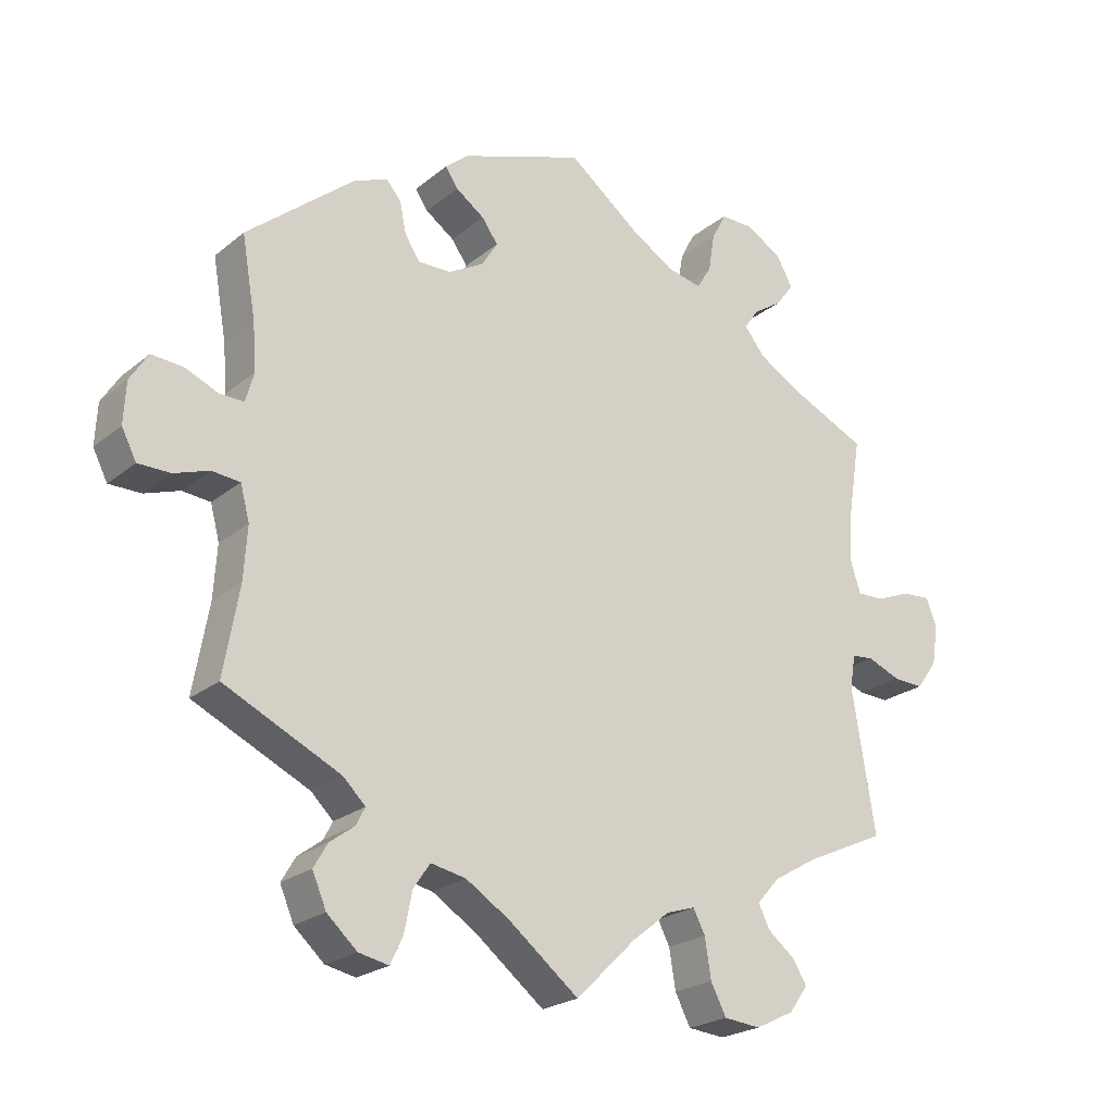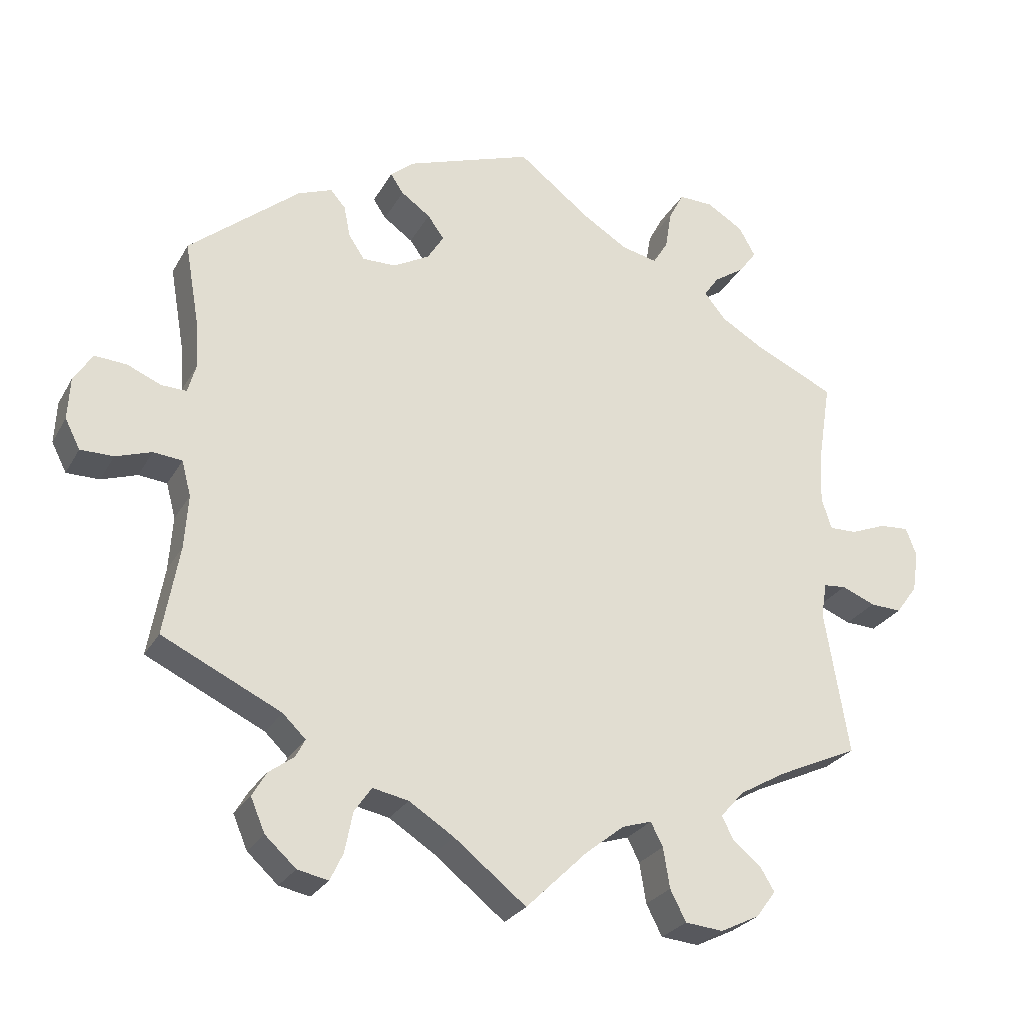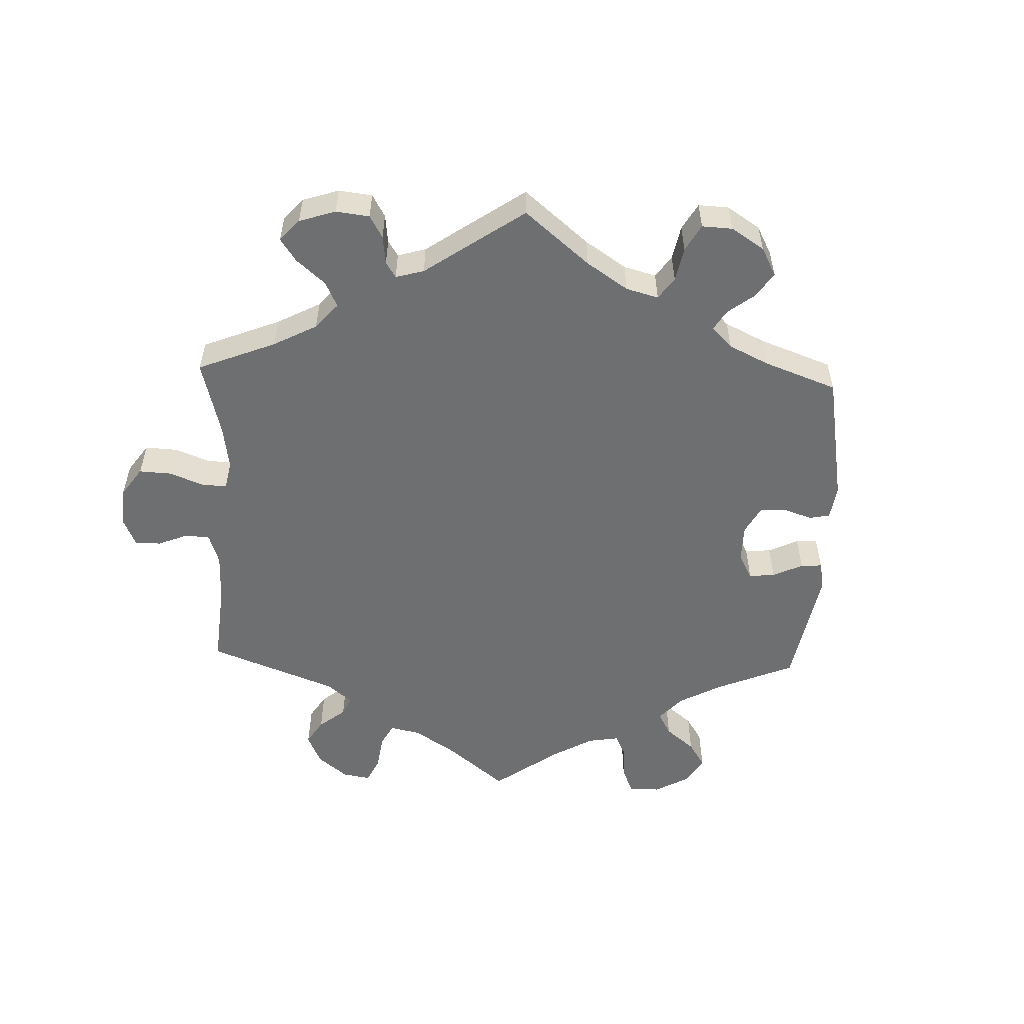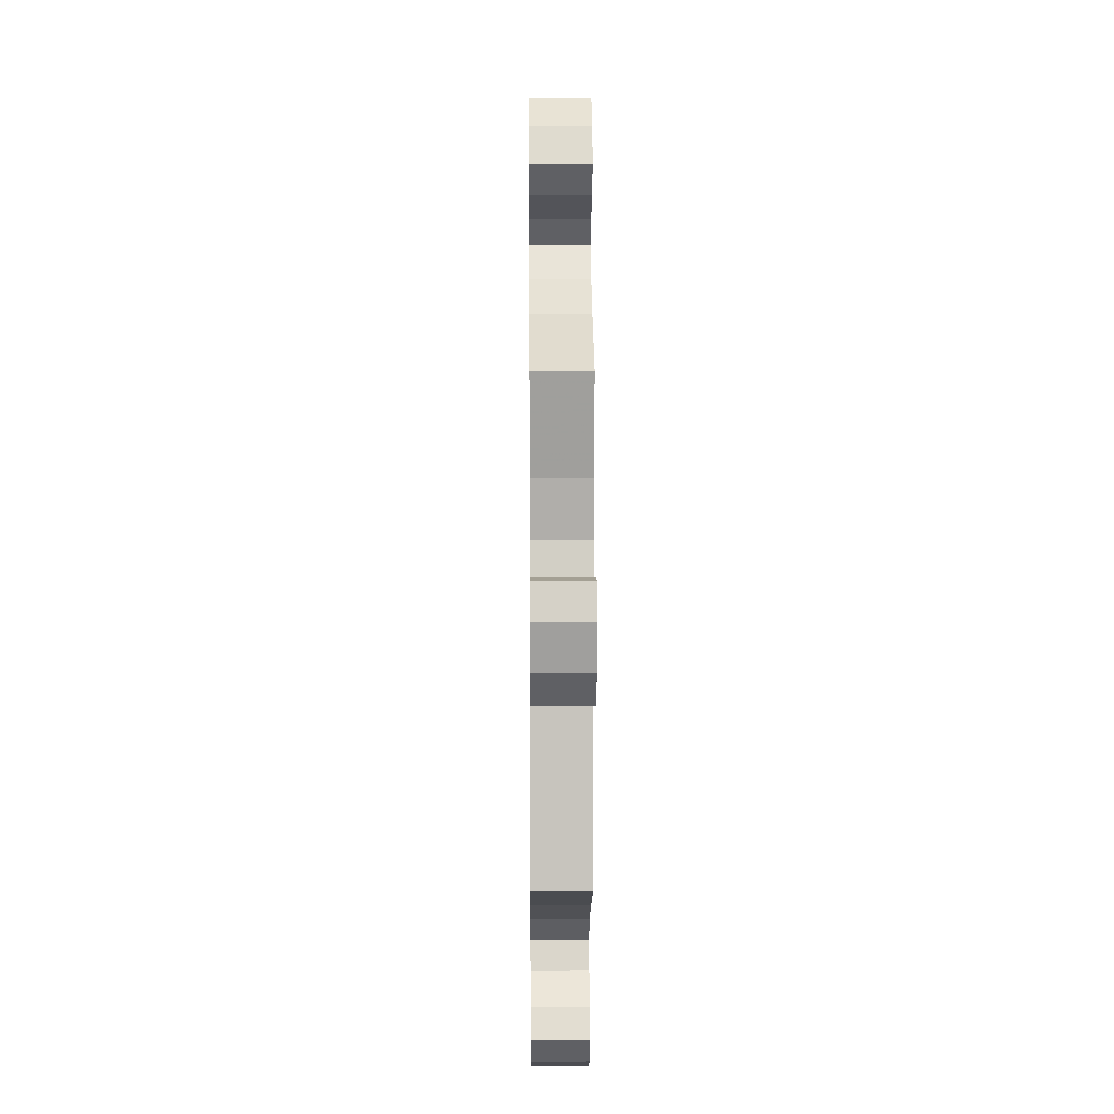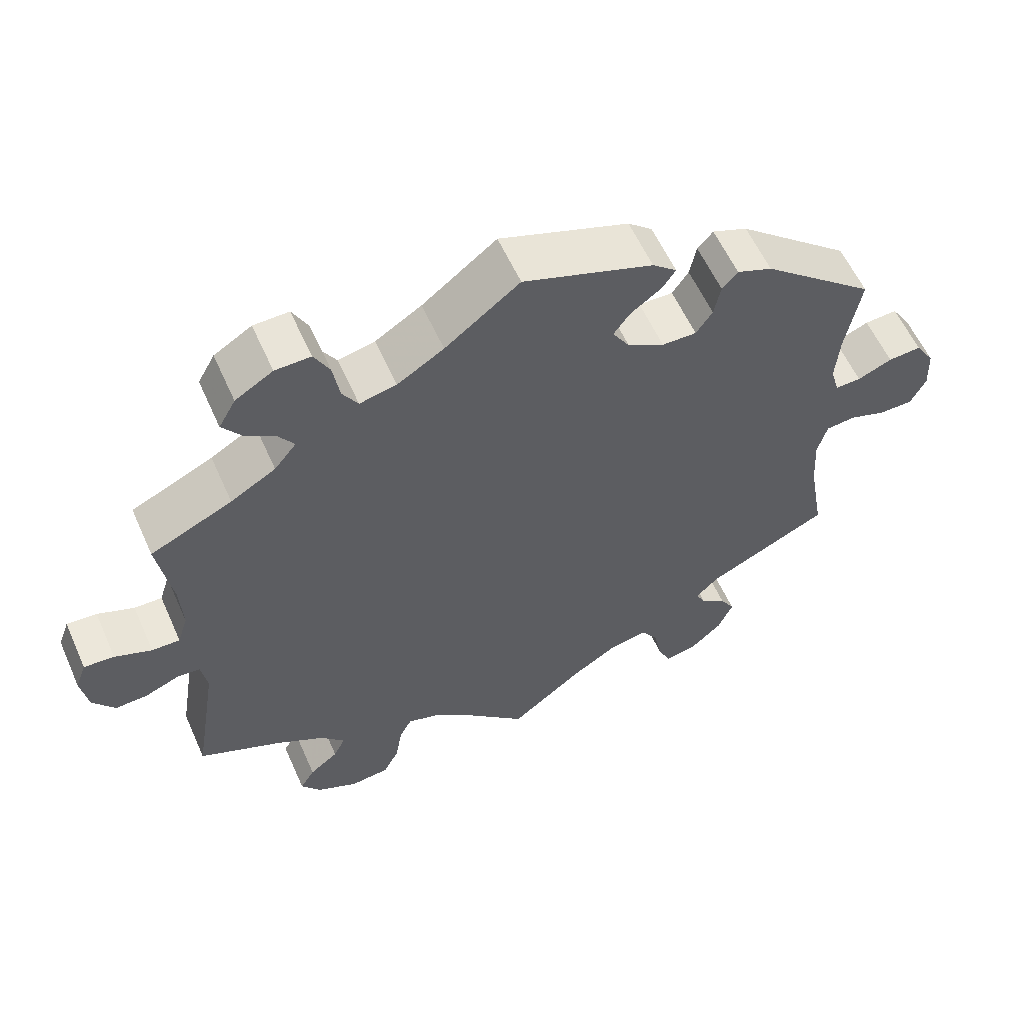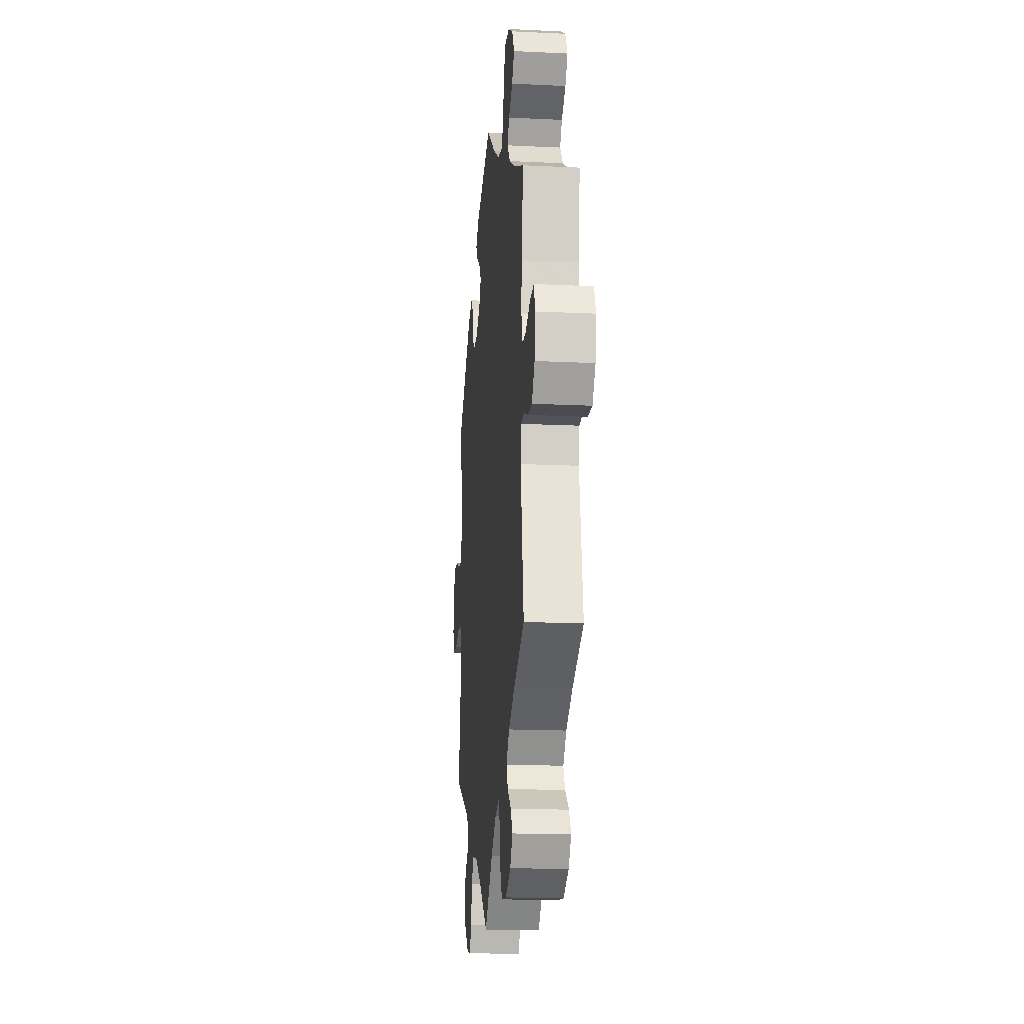
<metadata>
{"format":"obj","ext":"obj","renderer":"f3d","projection":"perspective","resolution":1024,"background":"white","views":[{"elev":-22.9,"azim":-36.6,"up":"+Z"},{"elev":-26.8,"azim":-23.7,"up":"+Z"},{"elev":-54.5,"azim":-122.2,"up":"+Y"},{"elev":9.8,"azim":89.4,"up":"+Z"},{"elev":58.7,"azim":156.0,"up":"+Z"},{"elev":-17.1,"azim":84.5,"up":"+Z"}]}
</metadata>
<code>
v 0.482 0.07 0.172
v 0.479 0.07 0.103
v 0.493 0.07 0.059
v 0.531 0.07 0.06
v 0.581 0.07 0.08
v 0.622 0.07 0.083
v 0.637 0.07 0.043
v 0.628 0.07 -0.014
v 0.598 0.07 -0.055
v 0.554 0.07 -0.053
v 0.507 0.07 -0.034
v 0.476 0.07 -0.037
v 0.468 0.07 -0.085
v 0.501 0.07 -0.288
v 0.387 0.07 -0.34
v 0.323 0.07 -0.377
v 0.29 0.07 -0.414
v 0.306 0.07 -0.447
v 0.345 0.07 -0.478
v 0.365 0.07 -0.511
v 0.338 0.07 -0.548
v 0.283 0.07 -0.575
v 0.23 0.07 -0.57
v 0.208 0.07 -0.527
v 0.199 0.07 -0.471
v 0.182 0.07 -0.438
v 0.141 0.07 -0.451
v 0.087 0.07 -0.494
v 0.001 0.07 -0.578
v -0.099 0.07 -0.499
v -0.162 0.07 -0.459
v -0.212 0.07 -0.449
v -0.236 0.07 -0.484
v -0.247 0.07 -0.54
v -0.265 0.07 -0.578
v -0.308 0.07 -0.569
v -0.351 0.07 -0.53
v -0.371 0.07 -0.483
v -0.351 0.07 -0.449
v -0.316 0.07 -0.423
v -0.303 0.07 -0.398
v -0.335 0.07 -0.367
v -0.501 0.07 -0.288
v -0.479 0.07 -0.163
v -0.474 0.07 -0.088
v -0.487 0.07 -0.039
v -0.527 0.07 -0.035
v -0.577 0.07 -0.052
v -0.623 0.07 -0.052
v -0.644 0.07 -0.011
v -0.641 0.07 0.048
v -0.615 0.07 0.089
v -0.57 0.07 0.086
v -0.523 0.07 0.066
v -0.488 0.07 0.065
v -0.476 0.07 0.107
v -0.481 0.07 0.174
v -0.501 0.07 0.289
v -0.347 0.07 0.417
v -0.299 0.07 0.436
v -0.278 0.07 0.412
v -0.269 0.07 0.367
v -0.247 0.07 0.334
v -0.2 0.07 0.335
v -0.15 0.07 0.363
v -0.127 0.07 0.4
v -0.15 0.07 0.432
v -0.191 0.07 0.461
v -0.209 0.07 0.488
v -0.176 0.07 0.516
v 0 0.07 0.578
v 0.101 0.07 0.5
v 0.164 0.07 0.461
v 0.214 0.07 0.45
v 0.235 0.07 0.484
v 0.244 0.07 0.539
v 0.265 0.07 0.579
v 0.313 0.07 0.578
v 0.364 0.07 0.547
v 0.387 0.07 0.506
v 0.362 0.07 0.472
v 0.32 0.07 0.444
v 0.299 0.07 0.414
v 0.329 0.07 0.377
v 0.39 0.07 0.341
v 0.501 0.07 0.29
v 0.482 0 0.172
v 0.479 0 0.103
v 0.493 0 0.059
v 0.531 0 0.06
v 0.581 0 0.08
v 0.622 0 0.083
v 0.637 0 0.043
v 0.628 0 -0.014
v 0.598 0 -0.055
v 0.554 0 -0.053
v 0.507 0 -0.034
v 0.476 0 -0.037
v 0.468 0 -0.085
v 0.501 0 -0.288
v 0.387 0 -0.34
v 0.323 0 -0.377
v 0.29 0 -0.414
v 0.306 0 -0.447
v 0.345 0 -0.478
v 0.365 0 -0.511
v 0.338 0 -0.548
v 0.283 0 -0.575
v 0.23 0 -0.57
v 0.208 0 -0.527
v 0.199 0 -0.471
v 0.182 0 -0.438
v 0.141 0 -0.451
v 0.087 0 -0.494
v 0.001 0 -0.578
v -0.099 0 -0.499
v -0.162 0 -0.459
v -0.212 0 -0.449
v -0.236 0 -0.484
v -0.247 0 -0.54
v -0.265 0 -0.578
v -0.308 0 -0.569
v -0.351 0 -0.53
v -0.371 0 -0.483
v -0.351 0 -0.449
v -0.316 0 -0.423
v -0.303 0 -0.398
v -0.335 0 -0.367
v -0.501 0 -0.288
v -0.479 0 -0.163
v -0.474 0 -0.088
v -0.487 0 -0.039
v -0.527 0 -0.035
v -0.577 0 -0.052
v -0.623 0 -0.052
v -0.644 0 -0.011
v -0.641 0 0.048
v -0.615 0 0.089
v -0.57 0 0.086
v -0.523 0 0.066
v -0.488 0 0.065
v -0.476 0 0.107
v -0.481 0 0.174
v -0.501 0 0.289
v -0.347 0 0.417
v -0.299 0 0.436
v -0.278 0 0.412
v -0.269 0 0.367
v -0.247 0 0.334
v -0.2 0 0.335
v -0.15 0 0.363
v -0.127 0 0.4
v -0.15 0 0.432
v -0.191 0 0.461
v -0.209 0 0.488
v -0.176 0 0.516
v 0 0 0.578
v 0.101 0 0.5
v 0.164 0 0.461
v 0.214 0 0.45
v 0.235 0 0.484
v 0.244 0 0.539
v 0.265 0 0.579
v 0.313 0 0.578
v 0.364 0 0.547
v 0.387 0 0.506
v 0.362 0 0.472
v 0.32 0 0.444
v 0.299 0 0.414
v 0.329 0 0.377
v 0.39 0 0.341
v 0.501 0 0.29
f 85 86 1
f 84 85 1 2
f 83 84 2 3
f 79 80 81 82
f 79 82 83
f 78 79 83
f 75 76 77 78
f 74 75 78 83
f 73 74 83 3
f 69 70 71 72
f 67 68 69 72
f 66 67 72 73
f 65 66 73 3
f 59 60 61 62
f 57 58 59 62
f 56 57 62 63
f 55 56 63 64
f 51 52 53 54
f 51 54 55
f 50 51 55
f 47 48 49 50
f 46 47 50 55
f 45 46 55 64
f 42 43 44
f 41 42 44 45
f 37 38 39 40
f 37 40 41
f 36 37 41
f 33 34 35 36
f 32 33 36 41
f 31 32 41 45
f 28 29 30
f 27 28 30 31
f 26 27 31 45
f 22 23 24 25
f 22 25 26
f 21 22 26
f 18 19 20 21
f 17 18 21 26
f 16 17 26 45
f 13 14 15
f 12 13 15 16
f 8 9 10 11
f 8 11 12
f 7 8 12
f 4 5 6 7
f 3 4 7 12
f 16 45 64 65
f 3 12 16 65
f 87 172 171
f 88 87 171 170
f 89 88 170 169
f 168 167 166 165
f 169 168 165
f 169 165 164
f 164 163 162 161
f 169 164 161 160
f 89 169 160 159
f 158 157 156 155
f 158 155 154 153
f 159 158 153 152
f 89 159 152 151
f 148 147 146 145
f 148 145 144 143
f 149 148 143 142
f 150 149 142 141
f 140 139 138 137
f 141 140 137
f 141 137 136
f 136 135 134 133
f 141 136 133 132
f 150 141 132 131
f 130 129 128
f 131 130 128 127
f 126 125 124 123
f 127 126 123
f 127 123 122
f 122 121 120 119
f 127 122 119 118
f 131 127 118 117
f 116 115 114
f 117 116 114 113
f 131 117 113 112
f 111 110 109 108
f 112 111 108
f 112 108 107
f 107 106 105 104
f 112 107 104 103
f 131 112 103 102
f 101 100 99
f 102 101 99 98
f 97 96 95 94
f 98 97 94
f 98 94 93
f 93 92 91 90
f 98 93 90 89
f 151 150 131 102
f 151 102 98 89
f 1 87 88 2
f 2 88 89 3
f 3 89 90 4
f 4 90 91 5
f 5 91 92 6
f 6 92 93 7
f 7 93 94 8
f 8 94 95 9
f 9 95 96 10
f 10 96 97 11
f 11 97 98 12
f 12 98 99 13
f 13 99 100 14
f 14 100 101 15
f 15 101 102 16
f 16 102 103 17
f 17 103 104 18
f 18 104 105 19
f 19 105 106 20
f 20 106 107 21
f 21 107 108 22
f 22 108 109 23
f 23 109 110 24
f 24 110 111 25
f 25 111 112 26
f 26 112 113 27
f 27 113 114 28
f 28 114 115 29
f 29 115 116 30
f 30 116 117 31
f 31 117 118 32
f 32 118 119 33
f 33 119 120 34
f 34 120 121 35
f 35 121 122 36
f 36 122 123 37
f 37 123 124 38
f 38 124 125 39
f 39 125 126 40
f 40 126 127 41
f 41 127 128 42
f 42 128 129 43
f 43 129 130 44
f 44 130 131 45
f 45 131 132 46
f 46 132 133 47
f 47 133 134 48
f 48 134 135 49
f 49 135 136 50
f 50 136 137 51
f 51 137 138 52
f 52 138 139 53
f 53 139 140 54
f 54 140 141 55
f 55 141 142 56
f 56 142 143 57
f 57 143 144 58
f 58 144 145 59
f 59 145 146 60
f 60 146 147 61
f 61 147 148 62
f 62 148 149 63
f 63 149 150 64
f 64 150 151 65
f 65 151 152 66
f 66 152 153 67
f 67 153 154 68
f 68 154 155 69
f 69 155 156 70
f 70 156 157 71
f 71 157 158 72
f 72 158 159 73
f 73 159 160 74
f 74 160 161 75
f 75 161 162 76
f 76 162 163 77
f 77 163 164 78
f 78 164 165 79
f 79 165 166 80
f 80 166 167 81
f 81 167 168 82
f 82 168 169 83
f 83 169 170 84
f 84 170 171 85
f 85 171 172 86
f 86 172 87 1

</code>
